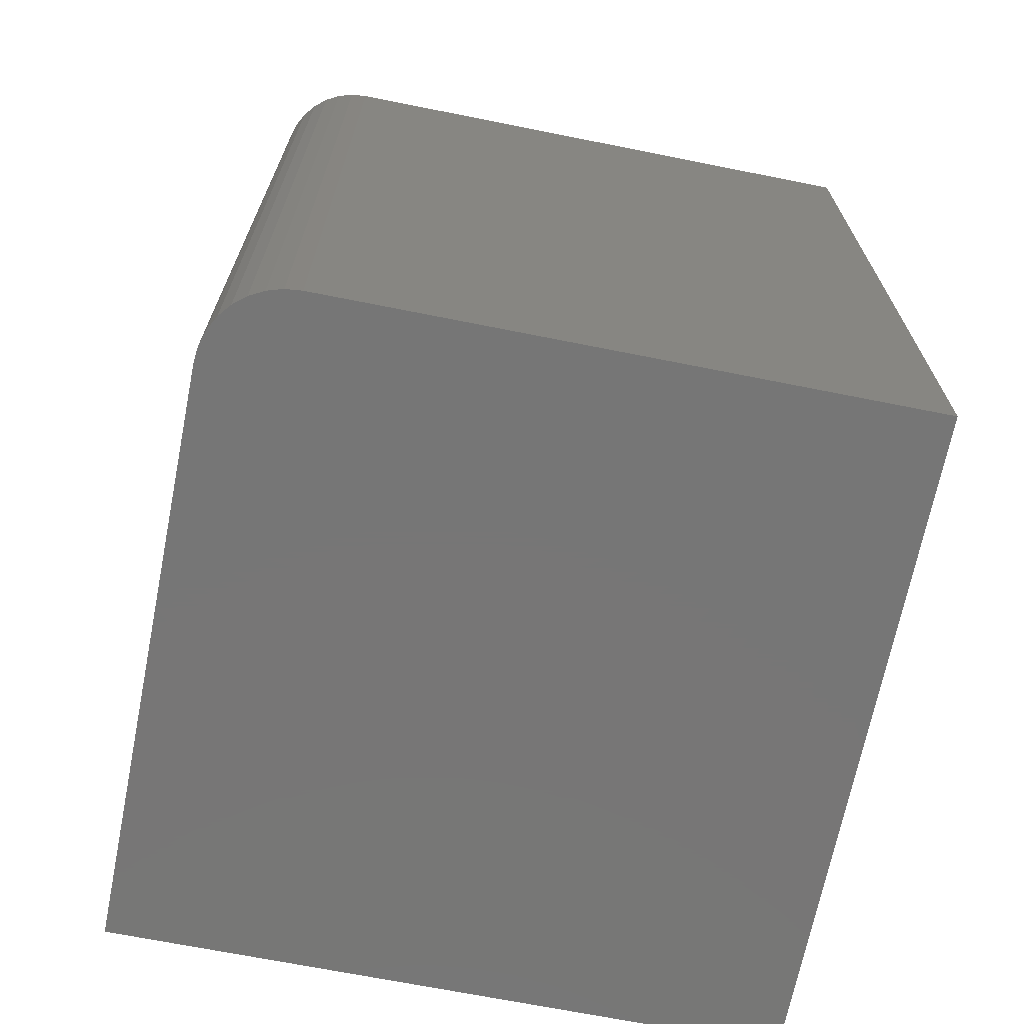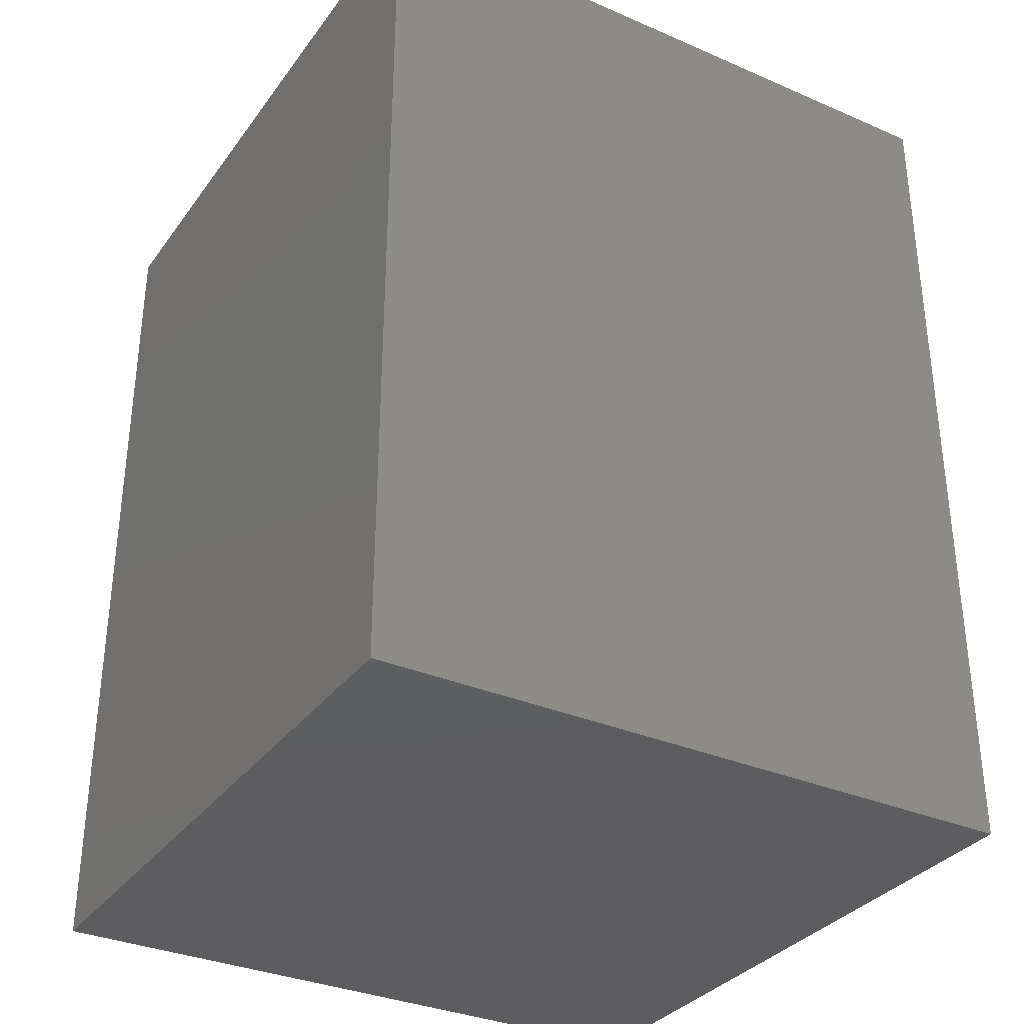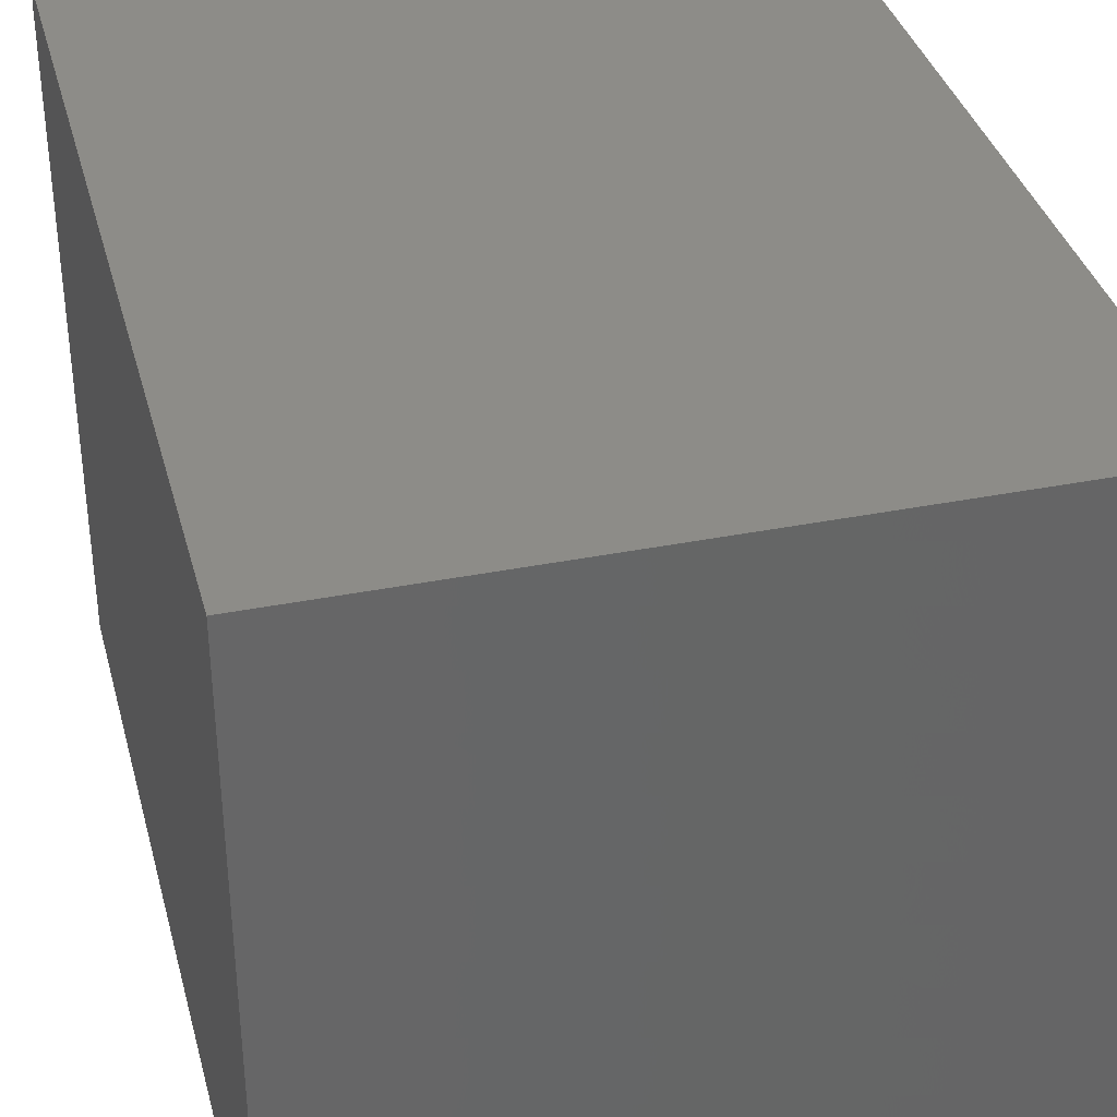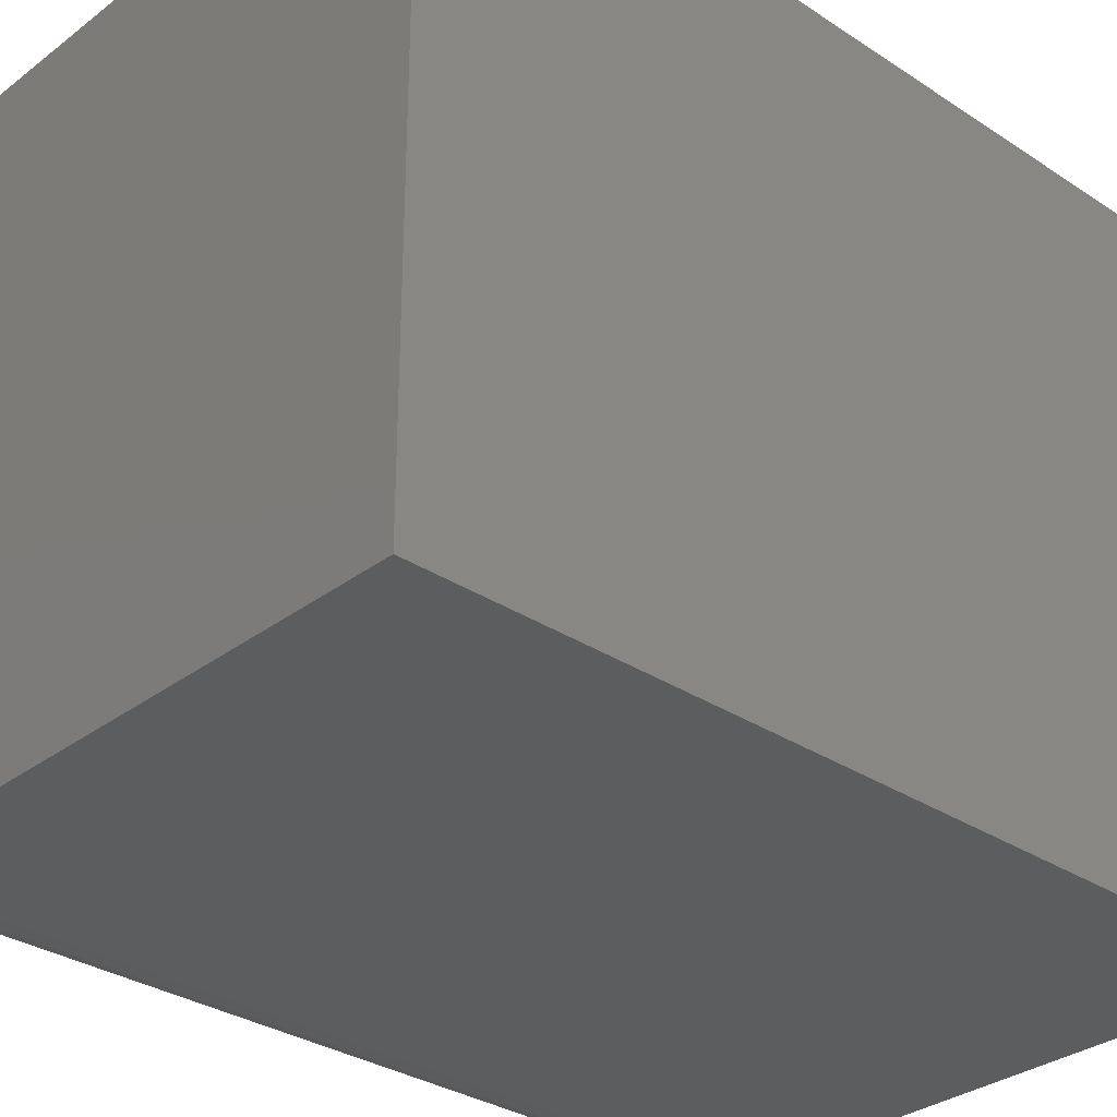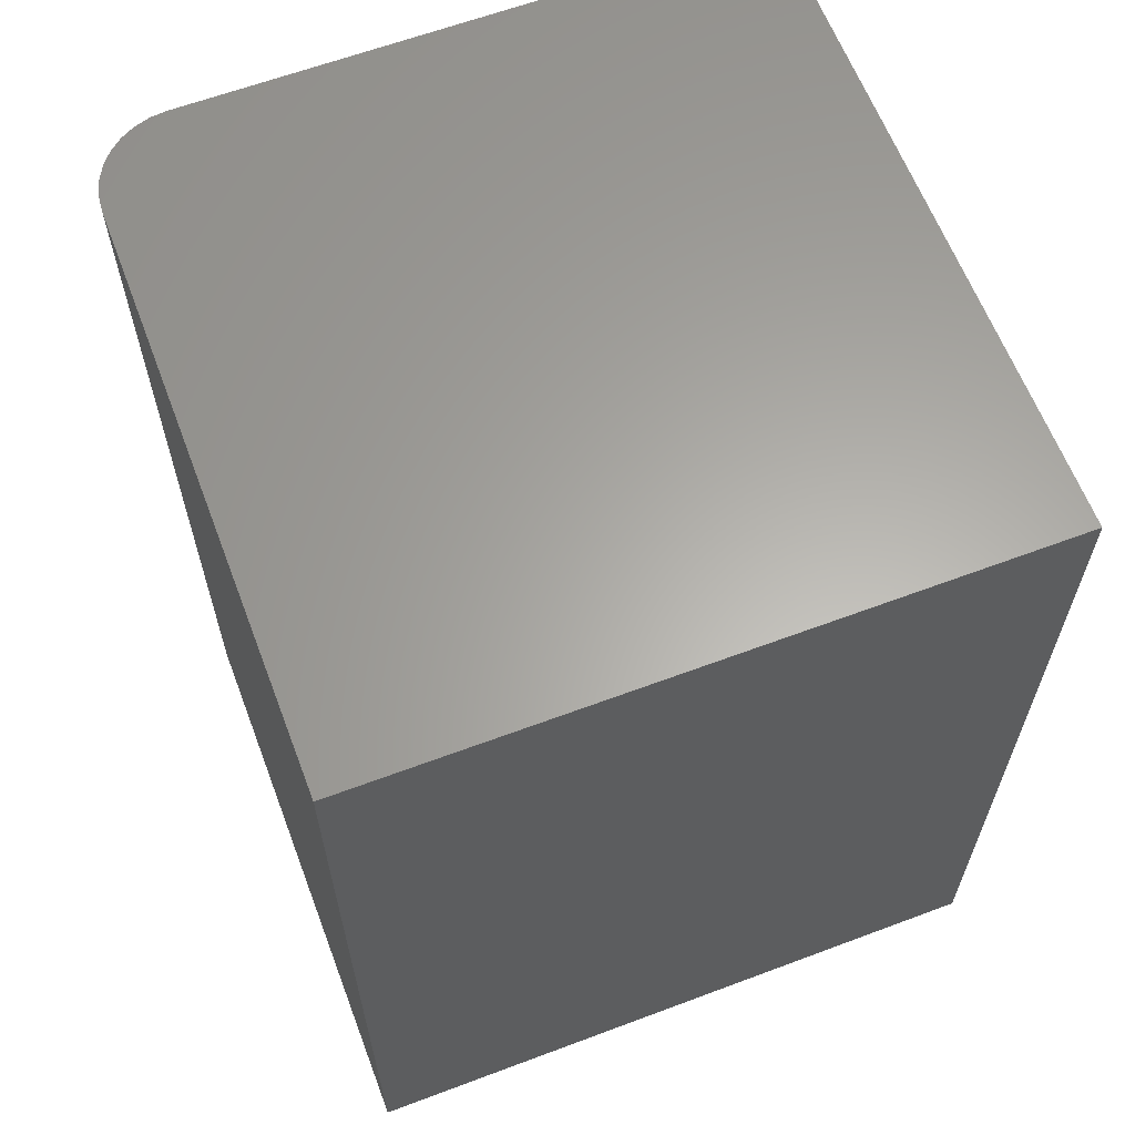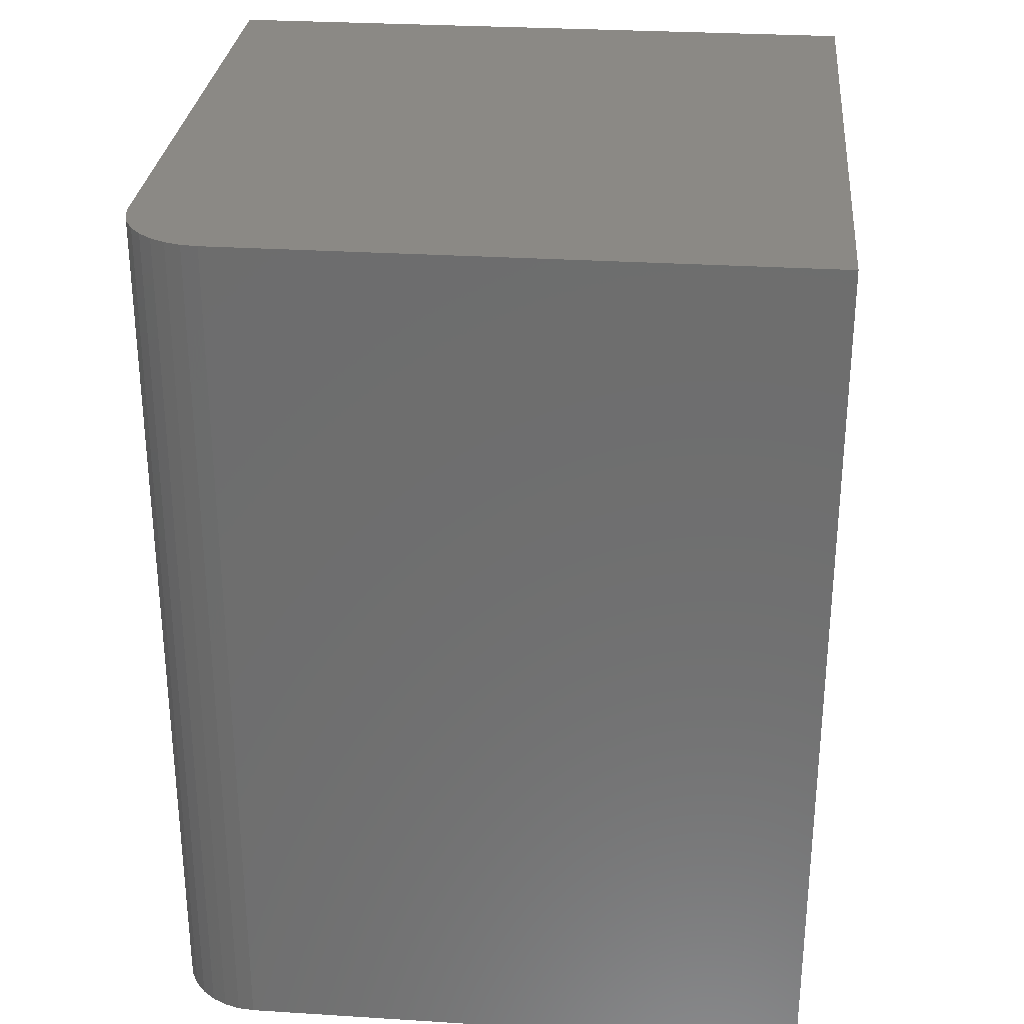
<metadata>
{"format":"stl","ext":"stl","renderer":"f3d","projection":"perspective","resolution":1024,"background":"white","views":[{"elev":-68.9,"azim":-11.3,"up":"+Z"},{"elev":-33.3,"azim":149.4,"up":"+Z"},{"elev":36.2,"azim":165.5,"up":"+Y"},{"elev":-31.6,"azim":47.0,"up":"+Y"},{"elev":62.7,"azim":69.2,"up":"+Z"},{"elev":29.3,"azim":5.3,"up":"+Z"}]}
</metadata>
<code>
# stl→obj: 24 verts, 44 faces
v -0.2812 -0.2109 0.75
v -0.2799 -0.2247 0.75
v -0.2759 -0.2378 0.75
v -0.2694 -0.25 0.75
v -0.2607 -0.2607 0.75
v -0.25 -0.2694 0.75
v -0.2378 -0.2759 0.75
v -0.2247 -0.2799 0.75
v -0.2109 -0.2812 0.75
v 0.2812 -0.2812 0.75
v 0.2812 0.2812 0.75
v -0.2812 0.2812 0.75
v -0.2812 -0.2109 0
v -0.2812 0.2812 0
v 0.2812 0.2812 0
v 0.2812 -0.2812 0
v -0.2109 -0.2812 0
v -0.2247 -0.2799 0
v -0.2378 -0.2759 0
v -0.25 -0.2694 0
v -0.2607 -0.2607 0
v -0.2694 -0.25 0
v -0.2759 -0.2378 0
v -0.2799 -0.2247 0
f 1 2 3
f 1 3 4
f 1 4 5
f 1 5 6
f 1 6 7
f 1 7 8
f 1 8 9
f 1 9 10
f 1 10 11
f 1 11 12
f 13 14 15
f 13 15 16
f 13 16 17
f 13 17 18
f 13 18 19
f 13 19 20
f 13 20 21
f 13 21 22
f 13 22 23
f 13 23 24
f 14 13 12
f 12 13 1
f 17 16 9
f 9 16 10
f 17 9 18
f 18 9 8
f 18 8 19
f 19 8 7
f 19 7 20
f 20 7 6
f 20 6 21
f 21 6 5
f 21 5 22
f 22 5 4
f 22 4 23
f 23 4 3
f 23 3 24
f 24 3 2
f 24 2 13
f 13 2 1
f 15 14 11
f 11 14 12
f 16 15 10
f 10 15 11

</code>
